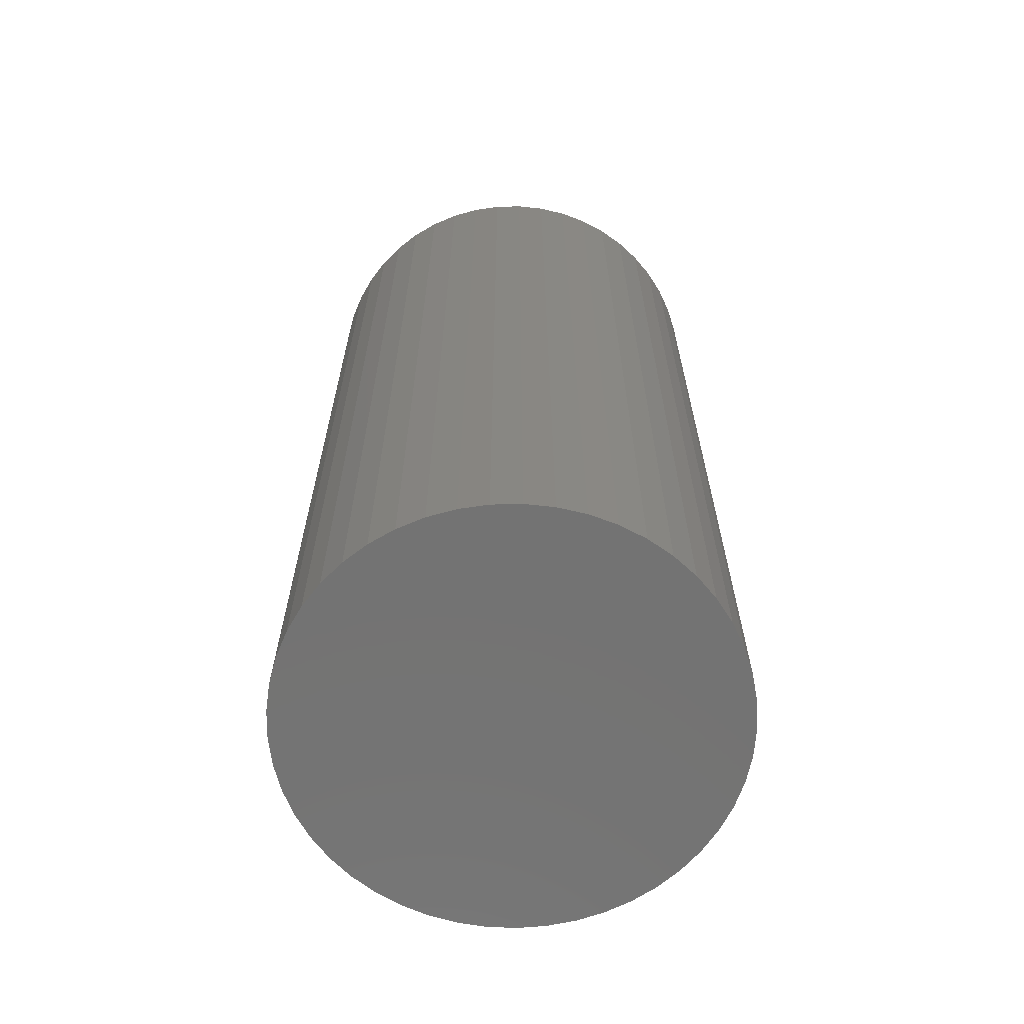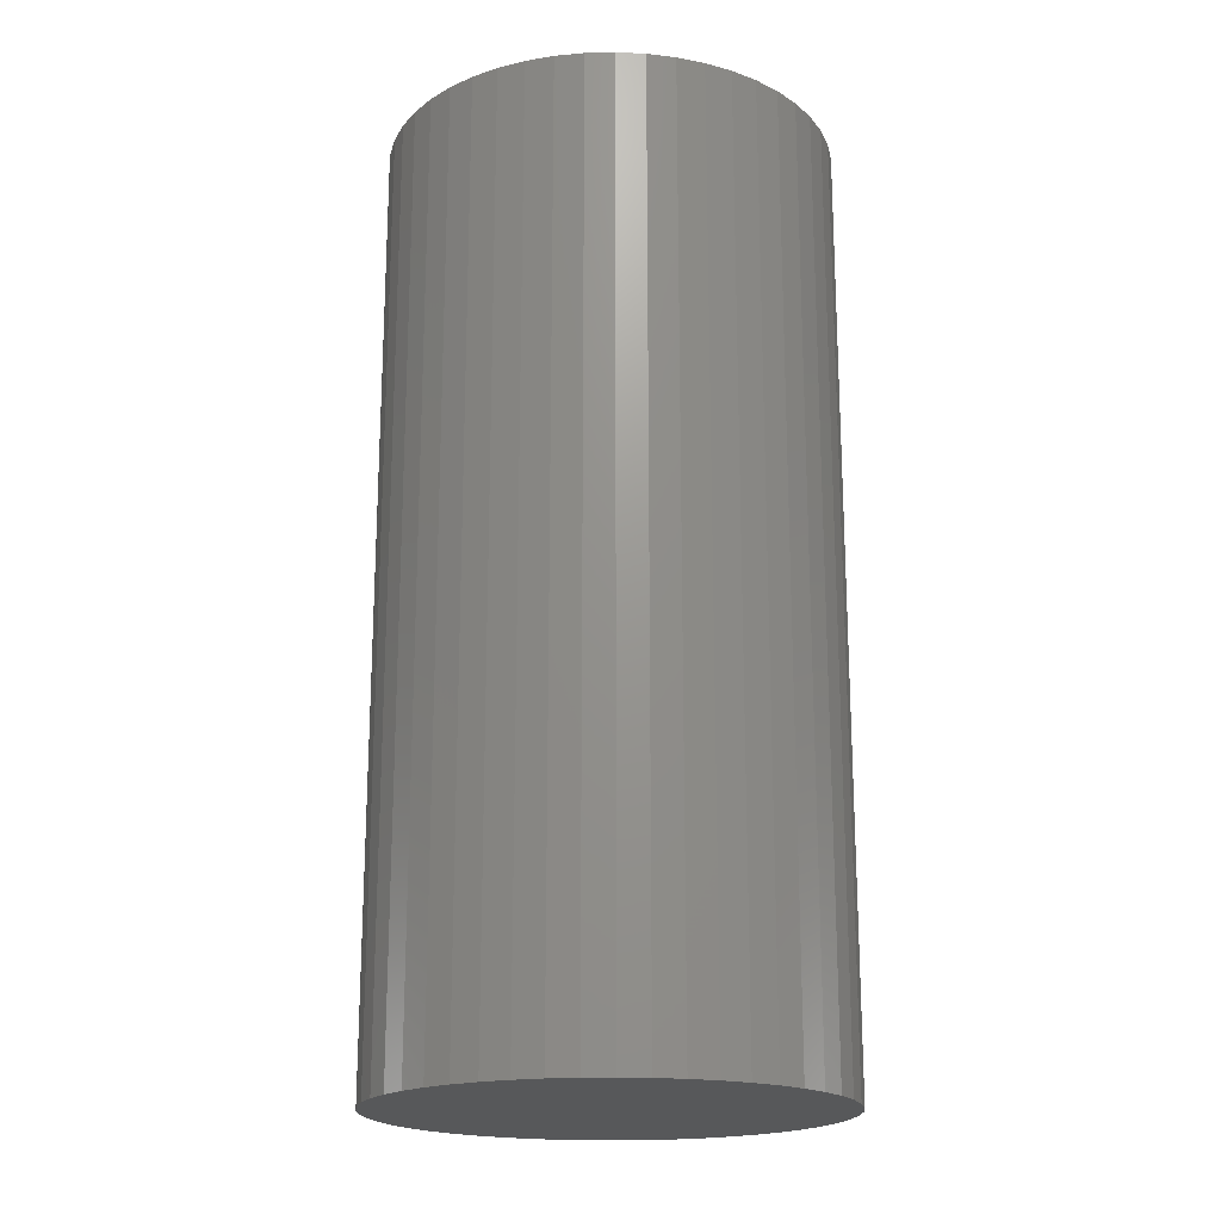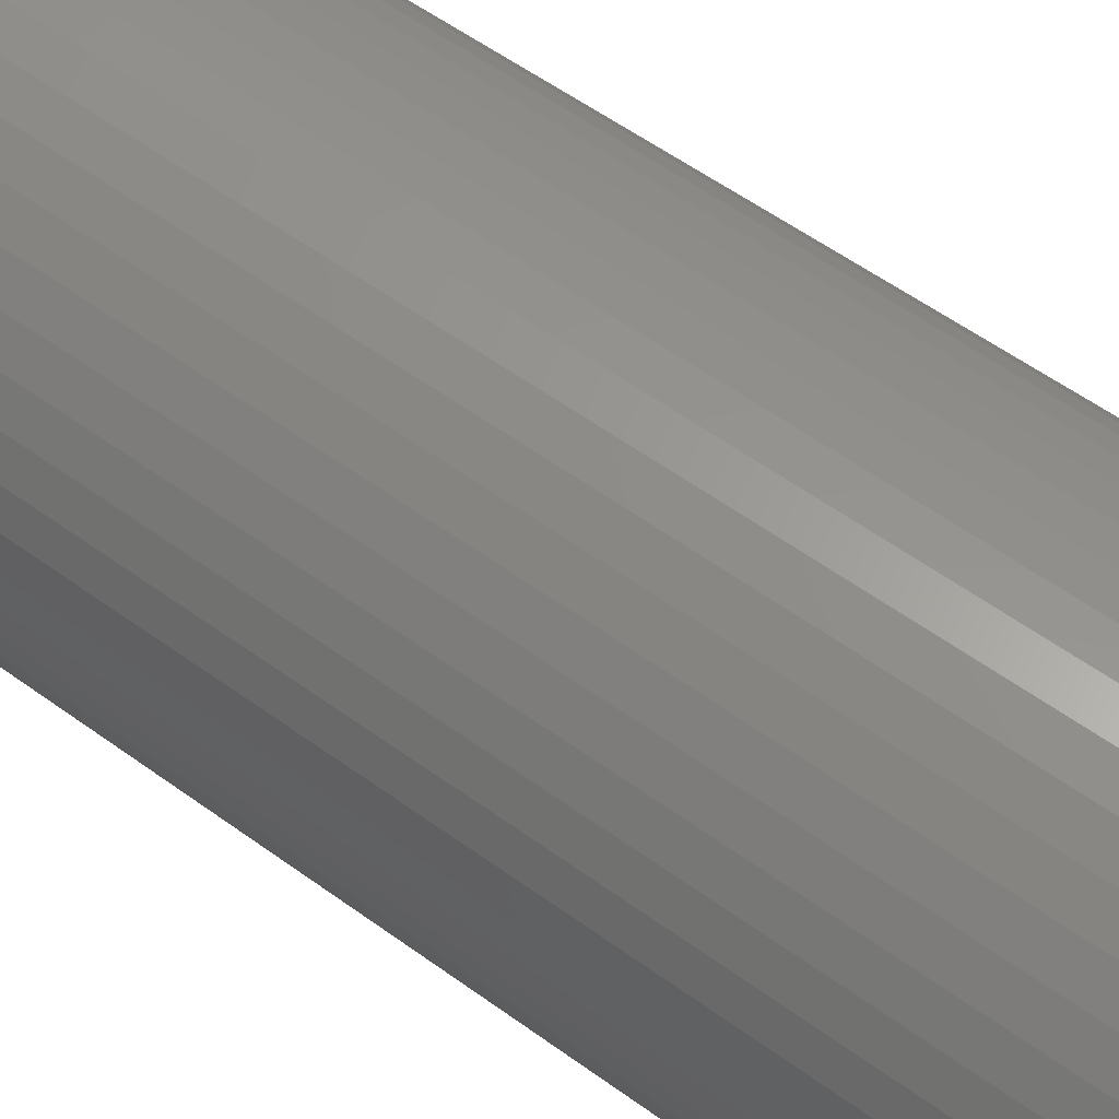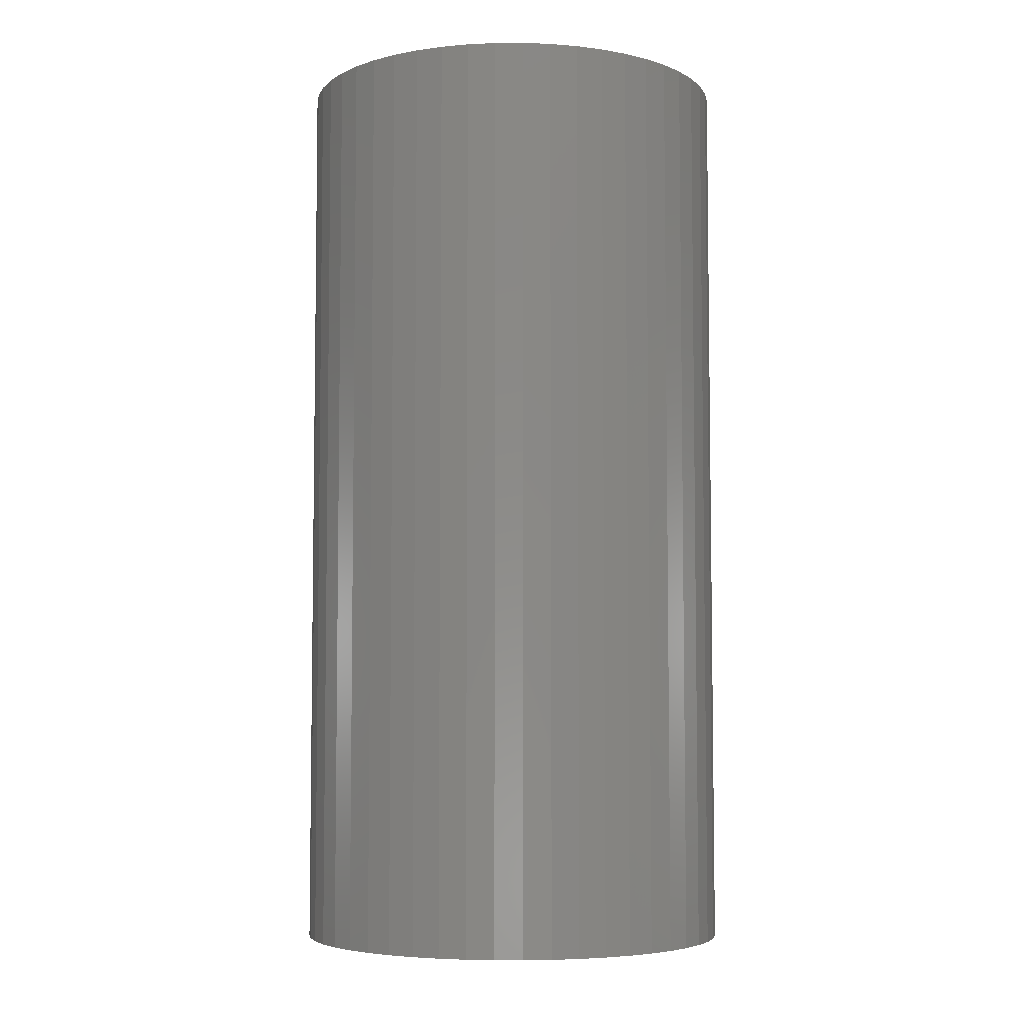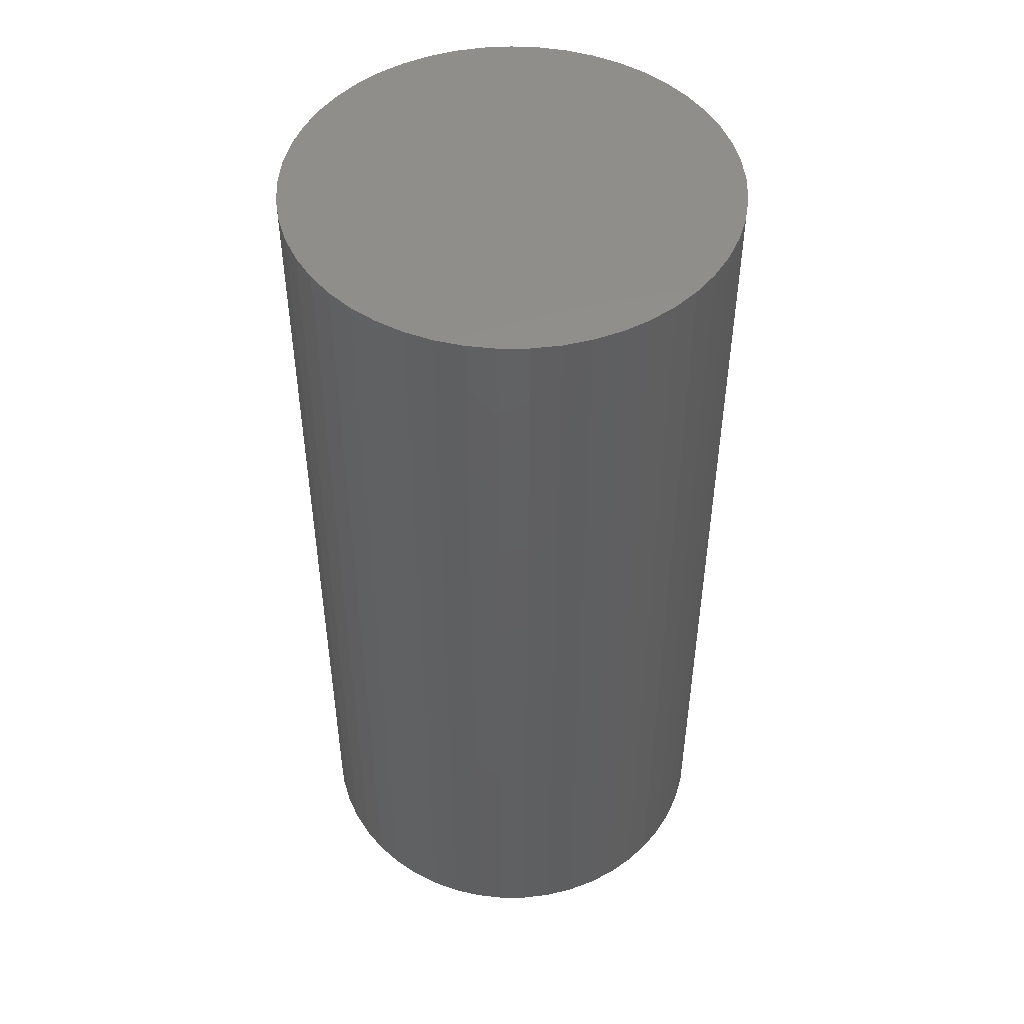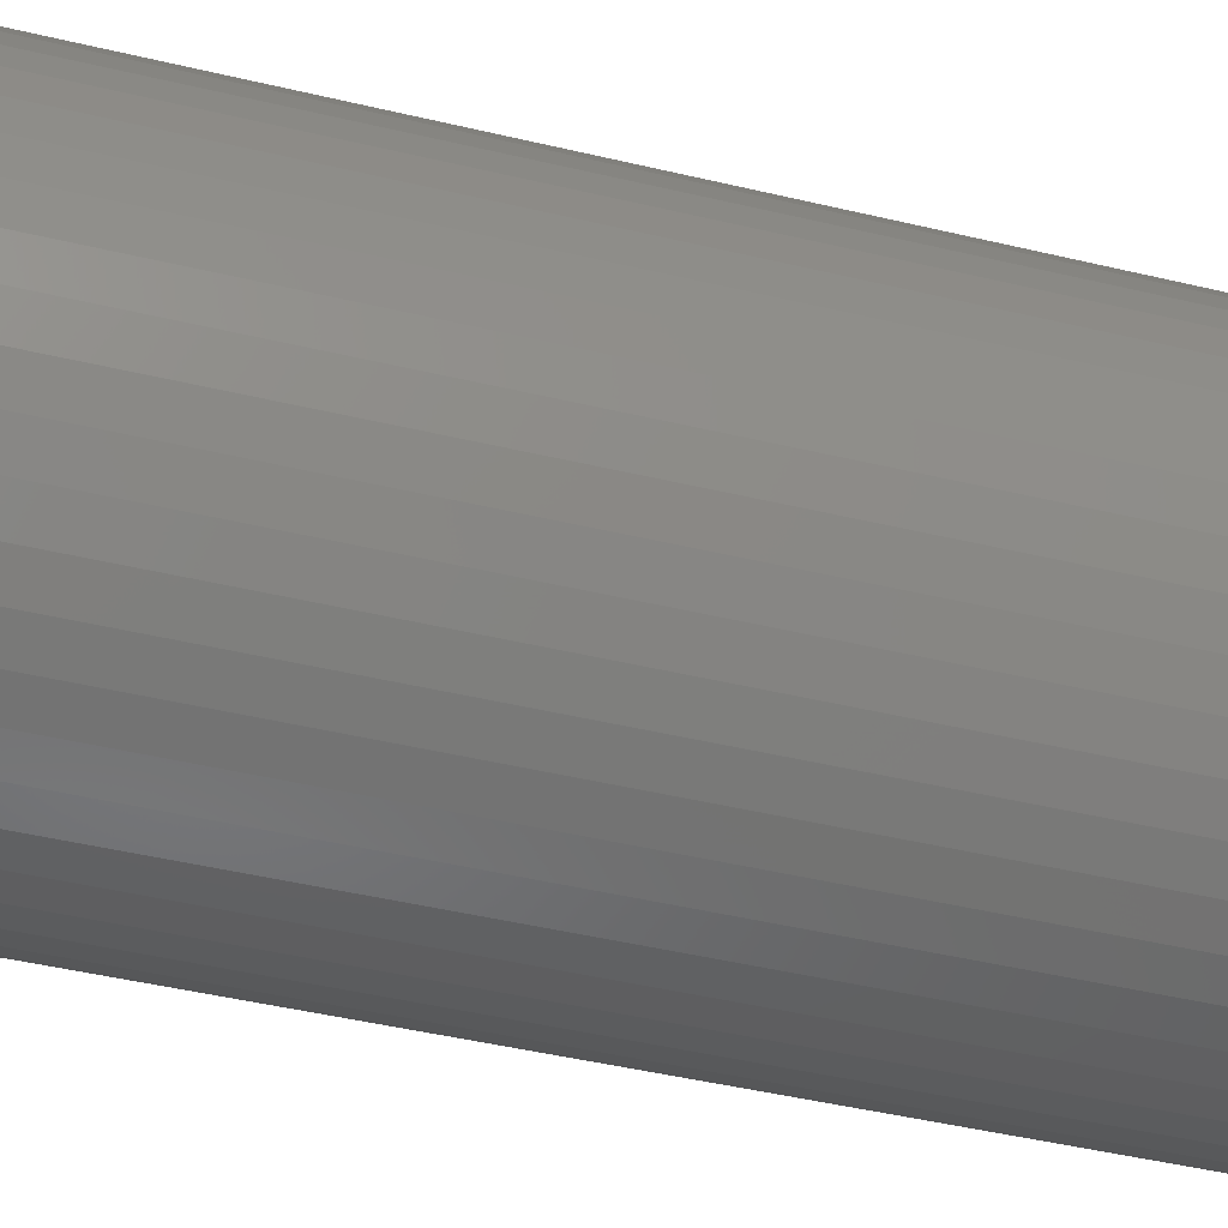
<metadata>
{"format":"stl","ext":"stl","renderer":"f3d","projection":"perspective","resolution":1024,"background":"white","views":[{"elev":-65.3,"azim":80.2,"up":"+Z"},{"elev":-19.2,"azim":15.3,"up":"+Z"},{"elev":58.1,"azim":126.8,"up":"+Y"},{"elev":-5.4,"azim":-147.9,"up":"+Z"},{"elev":48.6,"azim":130.1,"up":"+Z"},{"elev":-45.1,"azim":74.5,"up":"+Y"}]}
</metadata>
<code>
# stl→obj: 98 verts, 192 faces
v 0.2131 0.01005 0
v 0.215 -0.02 0.985
v 0.215 -0.02 0
v 0.2131 0.01005 0.985
v 0.2073 0.03961 0
v 0.2073 0.03961 0.985
v 0.1978 0.06819 0
v 0.1978 0.06819 0.985
v 0.1848 0.09532 0
v 0.1848 0.09532 0.985
v 0.1683 0.1206 0
v 0.1683 0.1206 0.985
v 0.1488 0.1435 0
v 0.1488 0.1435 0.985
v 0.1265 0.1637 0
v 0.1265 0.1637 0.985
v 0.1018 0.181 0.985
v 0.1018 0.181 0
v 0.07512 0.1949 0
v 0.07512 0.1949 0.985
v 0.04686 0.2053 0
v 0.04686 0.2053 0.985
v 0.01751 0.212 0
v 0.01751 0.212 0.985
v -0.01247 0.2149 0
v -0.01247 0.2149 0.985
v -0.04257 0.2139 0.985
v -0.04257 0.2139 0
v -0.07229 0.2091 0
v -0.07229 0.2091 0.985
v -0.1012 0.2005 0.985
v -0.1012 0.2005 0
v -0.1287 0.1884 0.985
v -0.1287 0.1884 0
v -0.1544 0.1727 0
v -0.1544 0.1727 0.985
v -0.178 0.154 0
v -0.178 0.154 0.985
v -0.1989 0.1323 0
v -0.1989 0.1323 0.985
v -0.217 0.1082 0.985
v -0.217 0.1082 0
v -0.2317 0.08196 0
v -0.2317 0.08196 0.985
v -0.243 0.05405 0
v -0.243 0.05405 0.985
v -0.2507 0.02492 0
v -0.2507 0.02492 0.985
v -0.2545 -0.004943 0
v -0.2545 -0.004943 0.985
v -0.2545 -0.03506 0
v -0.2545 -0.03506 0.985
v -0.2507 -0.06492 0
v -0.2507 -0.06492 0.985
v -0.243 -0.09405 0
v -0.243 -0.09405 0.985
v -0.2317 -0.122 0
v -0.2317 -0.122 0.985
v -0.217 -0.1482 0
v -0.217 -0.1482 0.985
v -0.1989 -0.1723 0
v -0.1989 -0.1723 0.985
v -0.178 -0.194 0.985
v -0.178 -0.194 0
v -0.1544 -0.2127 0
v -0.1544 -0.2127 0.985
v -0.1287 -0.2284 0
v -0.1287 -0.2284 0.985
v -0.1012 -0.2405 0
v -0.1012 -0.2405 0.985
v -0.07229 -0.2491 0
v -0.07229 -0.2491 0.985
v -0.04257 -0.2539 0
v -0.04257 -0.2539 0.985
v -0.01247 -0.2549 0
v -0.01247 -0.2549 0.985
v 0.01751 -0.252 0
v 0.01751 -0.252 0.985
v 0.04686 -0.2453 0
v 0.04686 -0.2453 0.985
v 0.07512 -0.2349 0
v 0.07512 -0.2349 0.985
v 0.1018 -0.221 0
v 0.1018 -0.221 0.985
v 0.1265 -0.2037 0
v 0.1265 -0.2037 0.985
v 0.1488 -0.1835 0
v 0.1488 -0.1835 0.985
v 0.1683 -0.1606 0
v 0.1683 -0.1606 0.985
v 0.1848 -0.1353 0
v 0.1848 -0.1353 0.985
v 0.1978 -0.1082 0
v 0.1978 -0.1082 0.985
v 0.2073 -0.07961 0
v 0.2073 -0.07961 0.985
v 0.2131 -0.05005 0
v 0.2131 -0.05005 0.985
f 1 2 3
f 1 4 2
f 5 6 4
f 5 4 1
f 7 8 6
f 7 6 5
f 9 10 8
f 9 8 7
f 11 12 10
f 11 10 9
f 13 14 12
f 13 12 11
f 15 16 14
f 15 17 16
f 15 14 13
f 18 17 15
f 19 20 17
f 19 17 18
f 21 22 20
f 21 20 19
f 23 24 22
f 23 22 21
f 25 26 24
f 25 27 26
f 25 24 23
f 28 27 25
f 29 30 27
f 29 31 30
f 29 27 28
f 32 33 31
f 32 31 29
f 34 33 32
f 35 36 33
f 35 33 34
f 37 38 36
f 37 36 35
f 39 40 38
f 39 41 40
f 39 38 37
f 42 41 39
f 43 44 41
f 43 41 42
f 45 46 44
f 45 44 43
f 47 48 46
f 47 46 45
f 49 50 48
f 49 48 47
f 51 50 49
f 51 52 50
f 53 52 51
f 53 54 52
f 55 54 53
f 55 56 54
f 57 56 55
f 57 58 56
f 59 58 57
f 59 60 58
f 61 60 59
f 61 62 60
f 61 63 62
f 64 63 61
f 65 63 64
f 65 66 63
f 67 68 66
f 67 66 65
f 69 70 68
f 69 68 67
f 71 72 70
f 71 70 69
f 73 74 72
f 73 72 71
f 75 76 74
f 75 74 73
f 77 78 76
f 77 76 75
f 79 80 78
f 79 78 77
f 81 82 80
f 81 80 79
f 83 84 82
f 83 82 81
f 85 86 84
f 85 84 83
f 87 88 86
f 87 86 85
f 89 90 88
f 89 88 87
f 91 92 90
f 91 90 89
f 93 94 92
f 93 92 91
f 95 96 94
f 95 94 93
f 97 98 96
f 97 2 98
f 97 96 95
f 3 2 97
f 89 87 85
f 91 89 85
f 1 93 91
f 1 95 93
f 1 97 95
f 1 3 97
f 11 5 1
f 11 7 5
f 11 9 7
f 13 91 85
f 13 1 91
f 13 18 15
f 13 19 18
f 13 21 19
f 13 23 21
f 13 25 23
f 13 28 25
f 13 29 28
f 13 32 29
f 13 34 32
f 13 35 34
f 13 37 35
f 13 39 37
f 13 42 39
f 13 43 42
f 13 45 43
f 13 47 45
f 13 49 47
f 13 51 49
f 13 53 51
f 13 55 53
f 13 57 55
f 13 59 57
f 13 61 59
f 13 64 61
f 13 65 64
f 13 67 65
f 13 69 67
f 13 71 69
f 13 73 71
f 13 75 73
f 13 77 75
f 13 79 77
f 13 81 79
f 13 83 81
f 13 85 83
f 13 11 1
f 90 86 88
f 92 86 90
f 4 92 94
f 4 94 96
f 4 96 98
f 4 98 2
f 12 4 6
f 12 6 8
f 12 8 10
f 14 86 92
f 14 92 4
f 14 16 17
f 14 17 20
f 14 20 22
f 14 22 24
f 14 24 26
f 14 26 27
f 14 27 30
f 14 30 31
f 14 31 33
f 14 33 36
f 14 36 38
f 14 38 40
f 14 40 41
f 14 41 44
f 14 44 46
f 14 46 48
f 14 48 50
f 14 50 52
f 14 52 54
f 14 54 56
f 14 56 58
f 14 58 60
f 14 60 62
f 14 62 63
f 14 63 66
f 14 66 68
f 14 68 70
f 14 70 72
f 14 72 74
f 14 74 76
f 14 76 78
f 14 78 80
f 14 80 82
f 14 82 84
f 14 84 86
f 14 4 12

</code>
